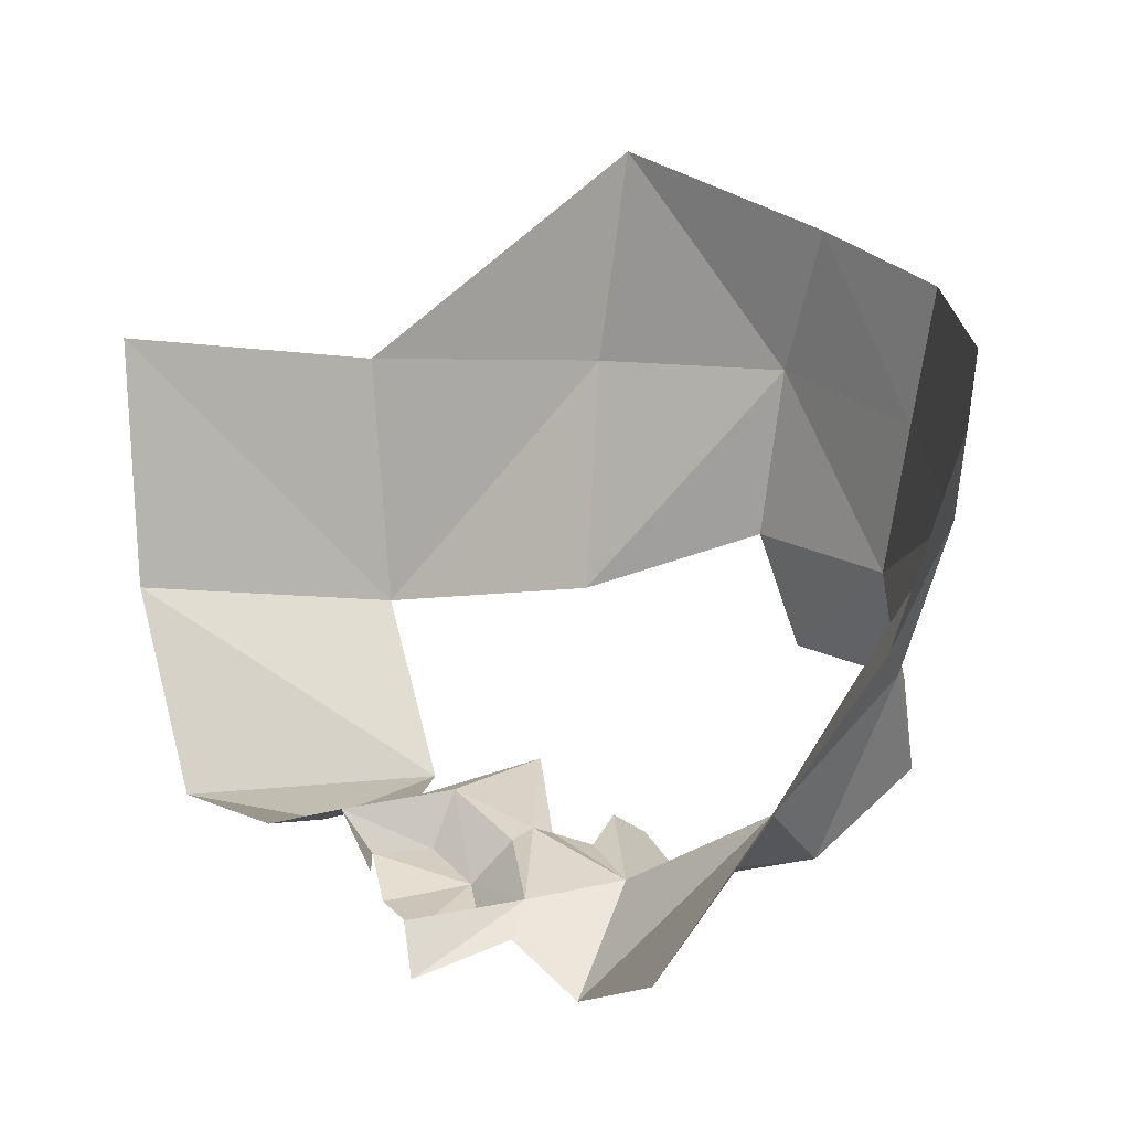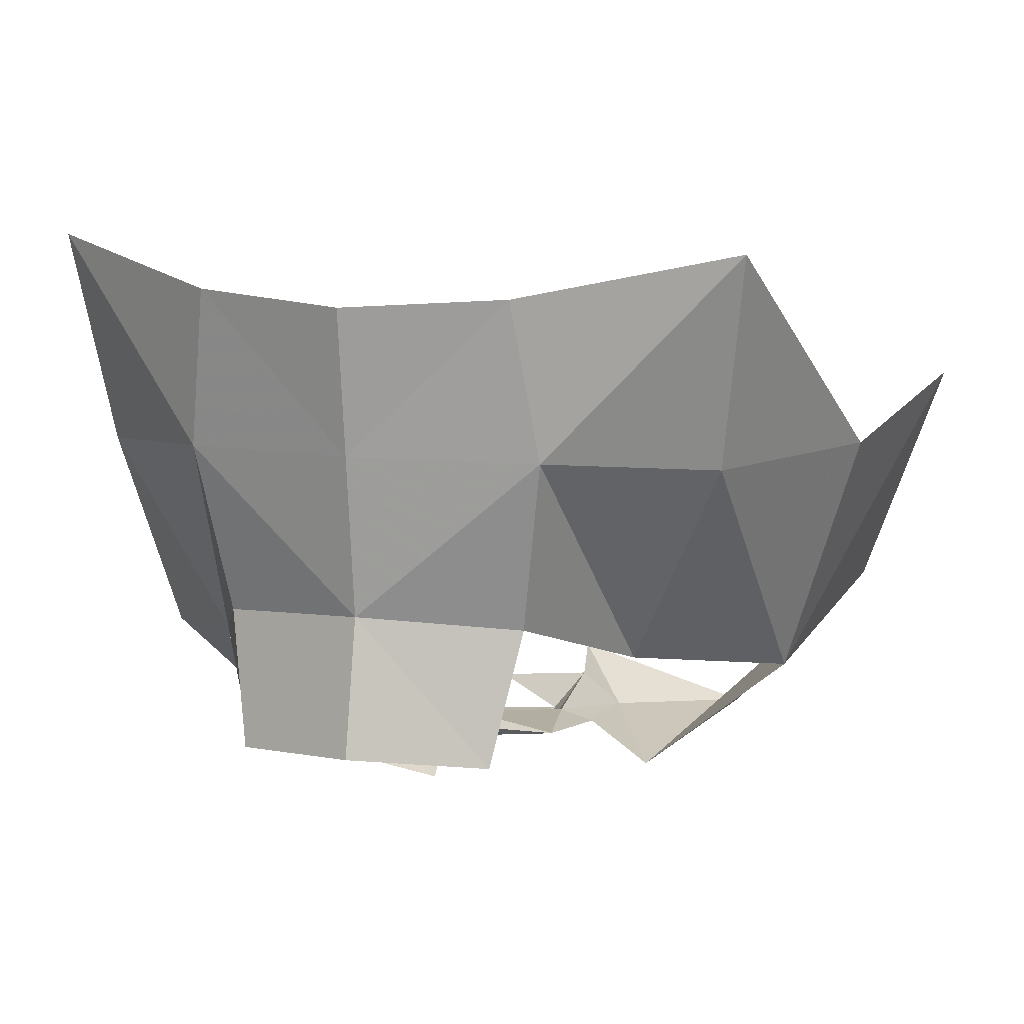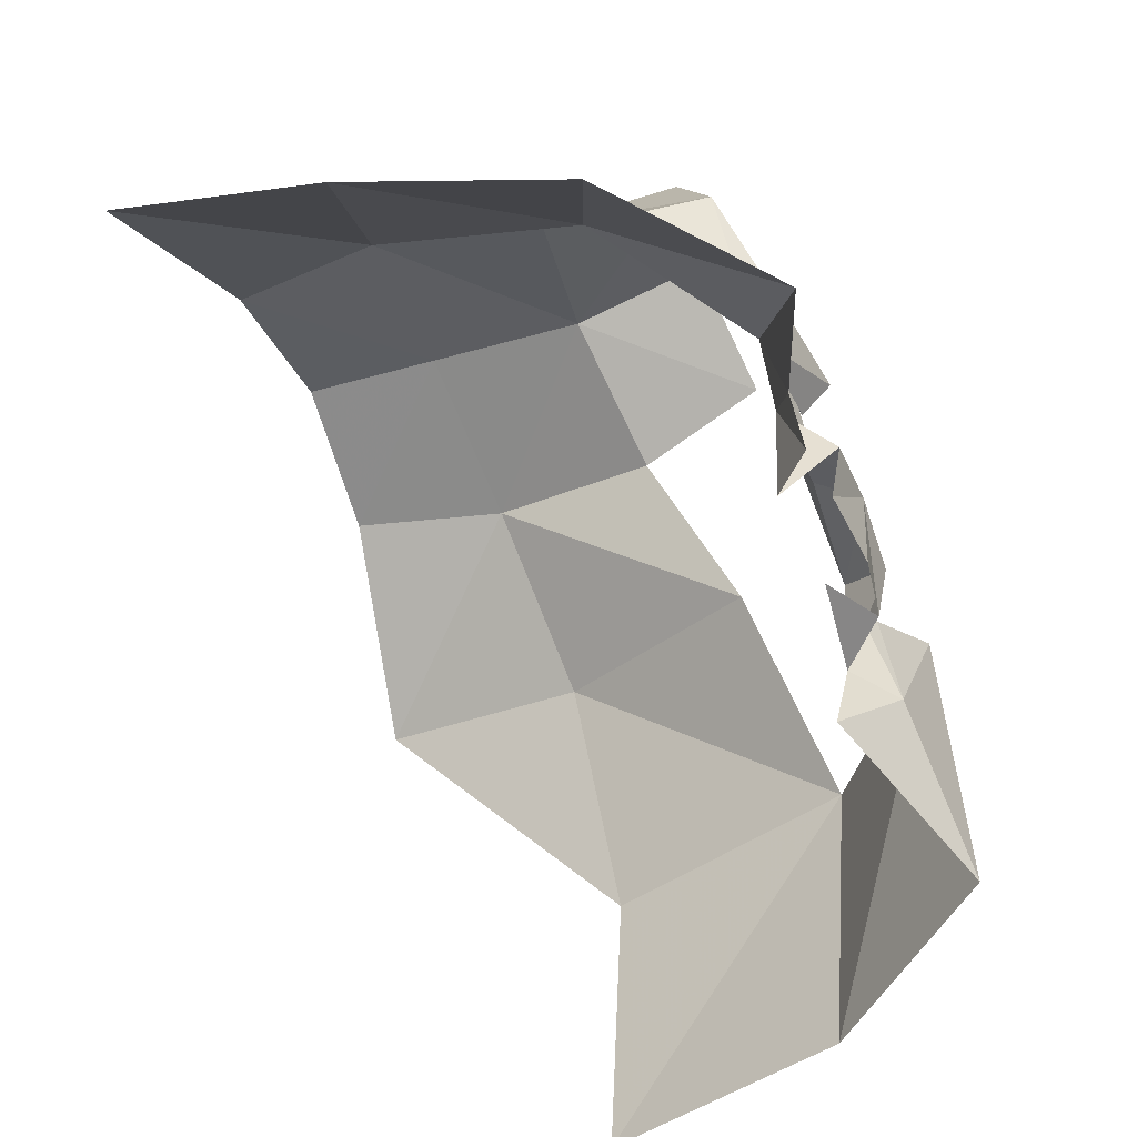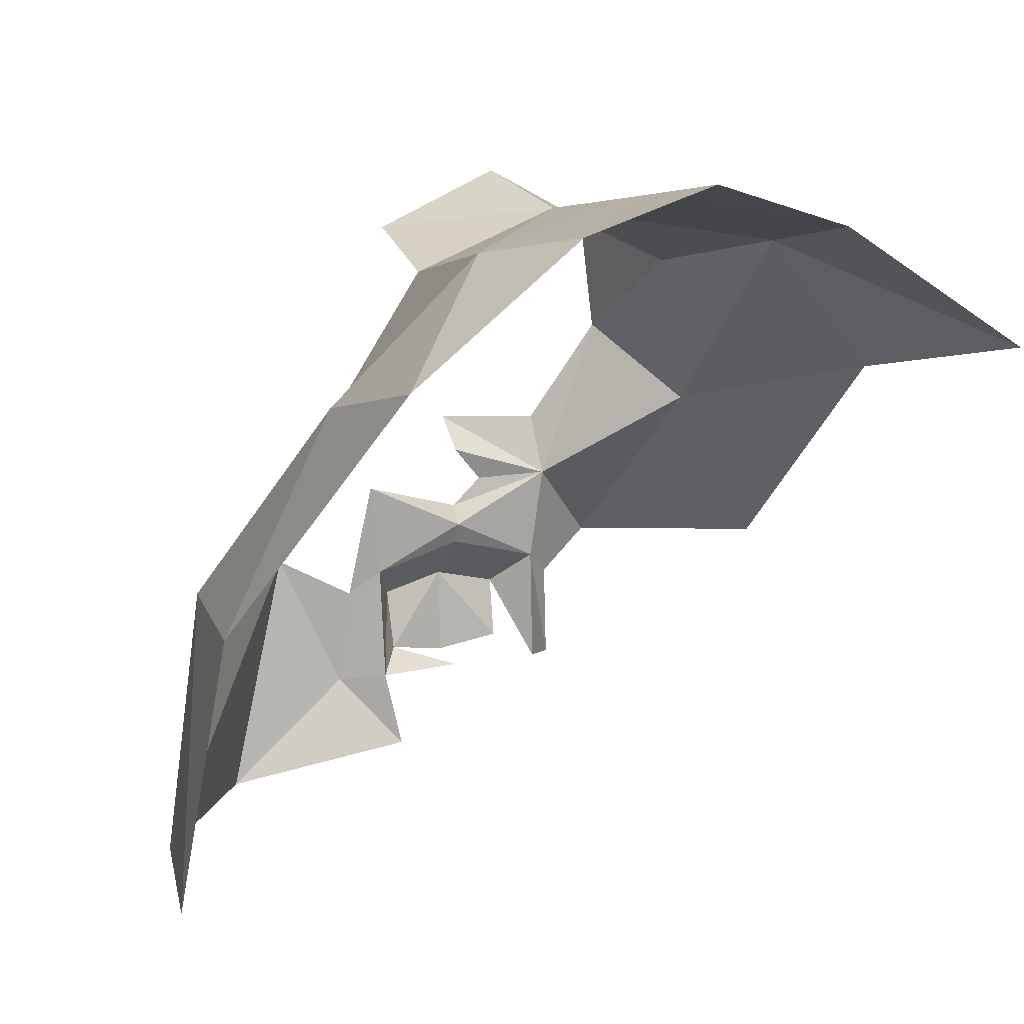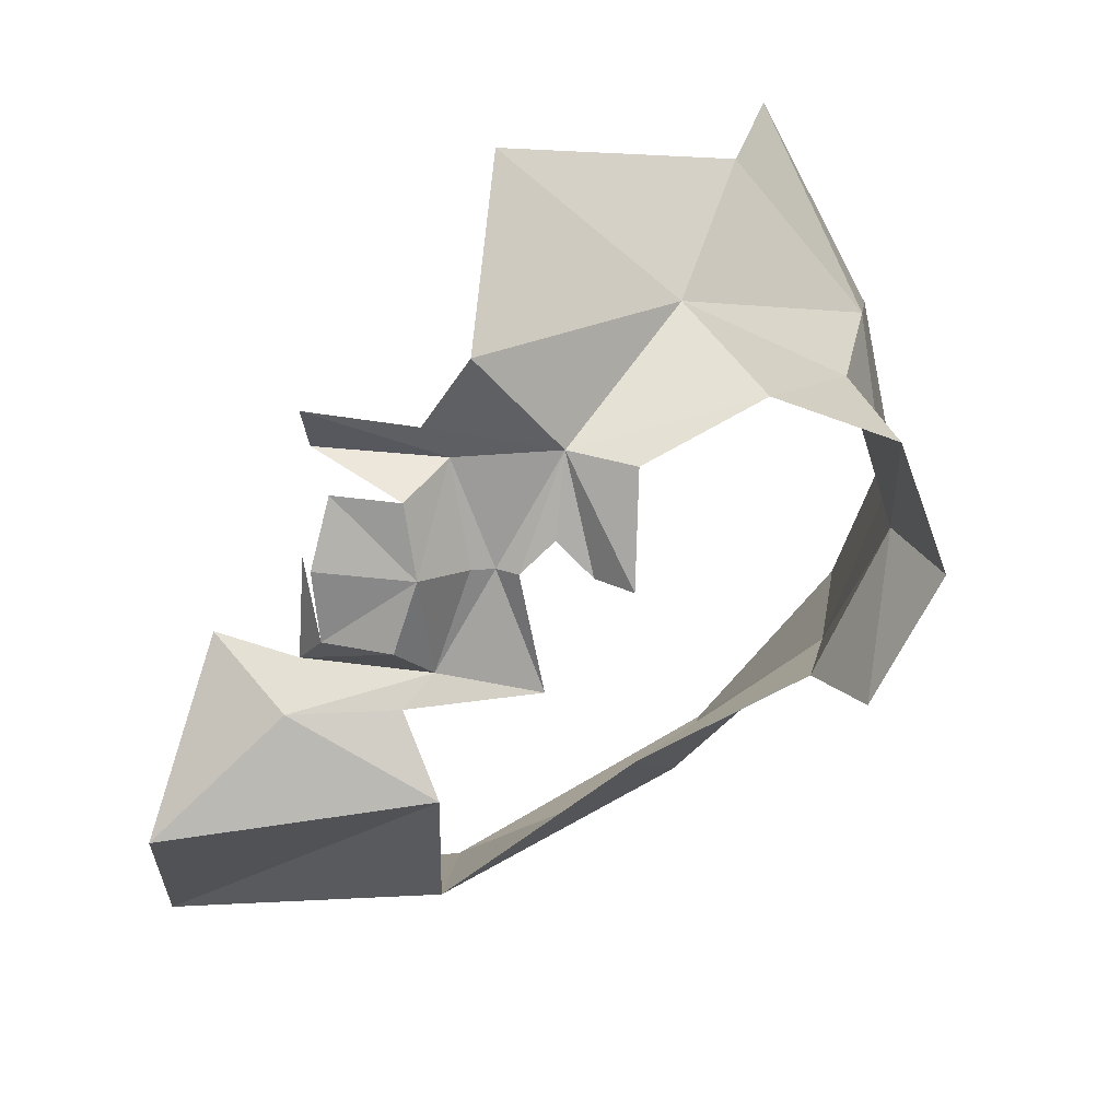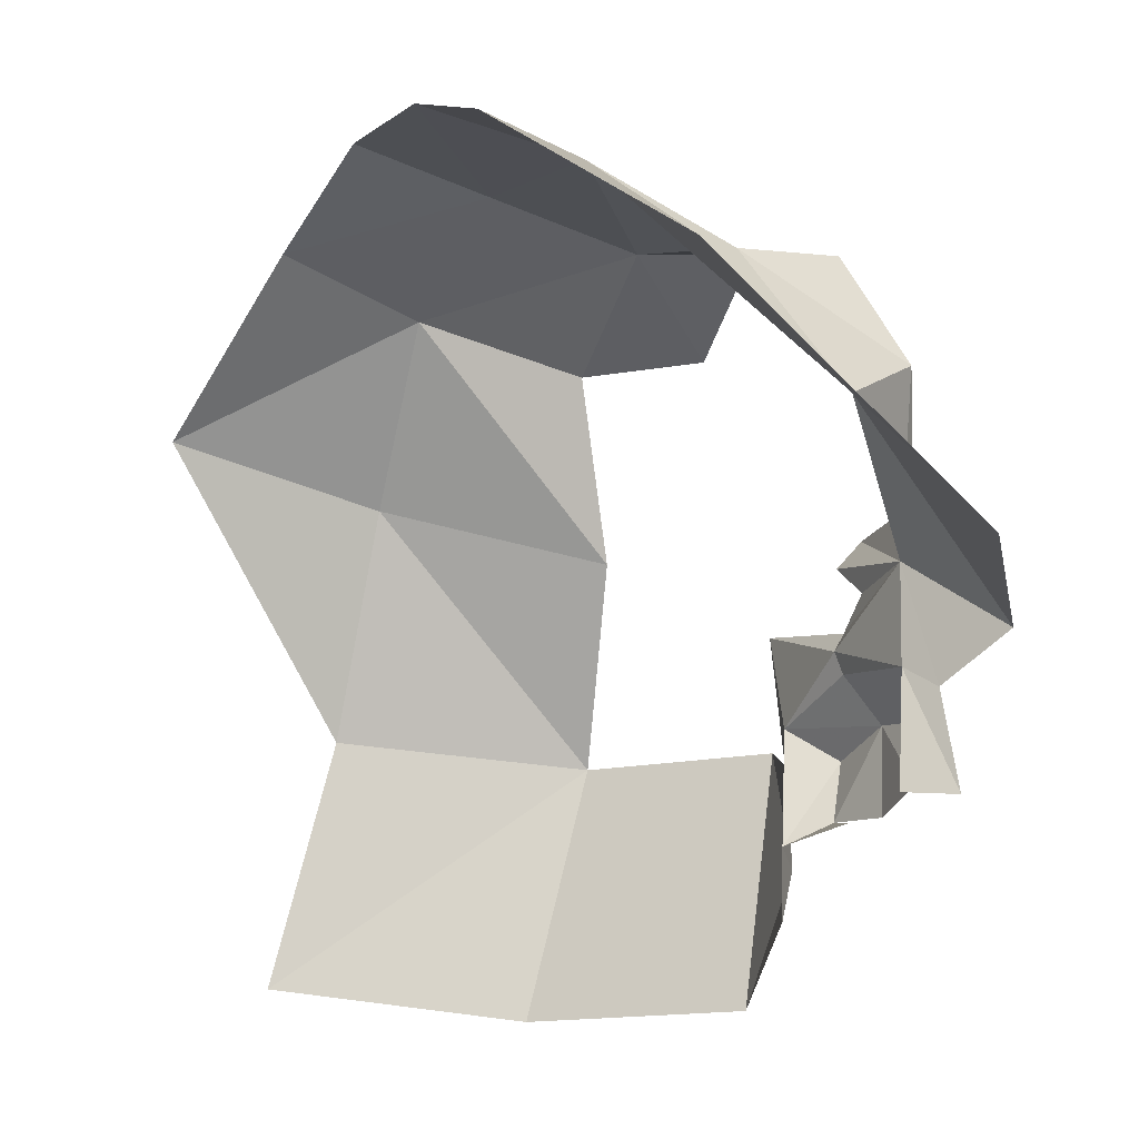
<metadata>
{"format":"obj","ext":"obj","renderer":"f3d","projection":"perspective","resolution":1024,"background":"white","views":[{"elev":29.3,"azim":68.2,"up":"+Z"},{"elev":13.1,"azim":-164.9,"up":"+Z"},{"elev":-53.3,"azim":110.7,"up":"+Y"},{"elev":10.8,"azim":-29.8,"up":"+Y"},{"elev":-71.4,"azim":85.4,"up":"+Z"},{"elev":-22.5,"azim":61.9,"up":"+Y"}]}
</metadata>
<code>
v 0 0 0
v -0.02936 0.499 -0.04097
v -0.02596 0.4732 -0.04226
v 0 0.4908 -0.04392
v -0.05839 0.524 -0.008919
v -0.0524 0.4767 -0.05555
v -0.03375 0.4666 -0.04717
v -0.0361 0.4398 -0.04988
v -0.06832 0.4106 -0.05499
v -0.03923 0.5813 0.09459
v -0.09034 0.5485 0.1031
v -0.04529 0.5751 0.05377
v -0.08348 0.5378 0.0467
v -0.09258 0.4783 -0.02143
v -0.1069 0.4105 -0.01044
v -0.1123 0.4815 0.04462
v -0.1294 0.4168 0.05443
v 0 0.592 -0.02029
v -0.03275 0.5767 -0.02485
v 0 0.5831 0.01414
v -0.03907 0.5669 0.009063
v 0.04529 0.5751 0.05377
v 0.03907 0.5669 0.009063
v 0 0.5881 0.05583
v 0 0.5928 0.0928
v 0.03923 0.5813 0.09459
v 0.09034 0.5485 0.1031
v 0.08348 0.5378 0.0467
v 0.09258 0.4783 -0.02143
v 0.05839 0.524 -0.008919
v 0.0524 0.4767 -0.05555
v 0.0361 0.4398 -0.04988
v 0.02547 0.4418 -0.04022
v 0.01746 0.4473 -0.05046
v 0.03375 0.4666 -0.04717
v 0.02596 0.4732 -0.04226
v 0.01791 0.464 -0.05366
v 0 0.508 -0.04265
v 0.008732 0.4985 -0.04383
v 0 0.4855 -0.04088
v 0 0.4682 -0.05414
v 0 0.4797 -0.04322
v -0.02547 0.4418 -0.04022
v -0.02178 0.4214 -0.03712
v 0 0.4415 -0.04289
v -0.01746 0.4473 -0.05046
v 0 0.4443 -0.05287
v -0.01791 0.464 -0.05366
v 0.03275 0.5767 -0.02485
v 0.04428 0.544 -0.03658
v 0.02833 0.5156 -0.04627
v 0 0.5171 -0.05051
v 0.02936 0.499 -0.04097
f 41 3 42
f 3 40 42
f 40 3 2
f 2 4 40
f 7 2 3
f 3 8 7
f 8 6 7
f 6 8 9
f 12 11 10
f 11 12 13
f 12 5 13
f 14 13 5
f 6 15 14
f 15 6 9
f 16 11 13
f 13 14 16
f 14 17 16
f 17 14 15
f 12 20 21
f 5 12 21
f 20 22 23
f 22 20 24
f 20 12 24
f 10 24 12
f 24 10 25
f 26 24 25
f 24 26 22
f 27 22 26
f 22 27 28
f 30 22 28
f 28 29 30
f 31 30 29
f 30 31 53
f 35 53 31
f 32 36 35
f 36 32 33
f 33 37 36
f 34 41 37
f 41 34 47
f 53 35 36
f 39 38 53
f 53 4 39
f 4 53 40
f 36 40 53
f 40 36 42
f 36 41 42
f 41 36 37
f 8 3 43
f 44 8 43
f 8 44 9
f 46 45 43
f 46 41 47
f 41 46 48
f 3 41 48
f 48 43 3
f 43 48 46
f 23 50 49
f 49 20 23
f 53 52 51
f 50 53 51
f 53 50 30
f 50 23 30
f 22 30 23
f 20 19 21
f 19 20 18
f 20 49 18
f 52 53 38

</code>
